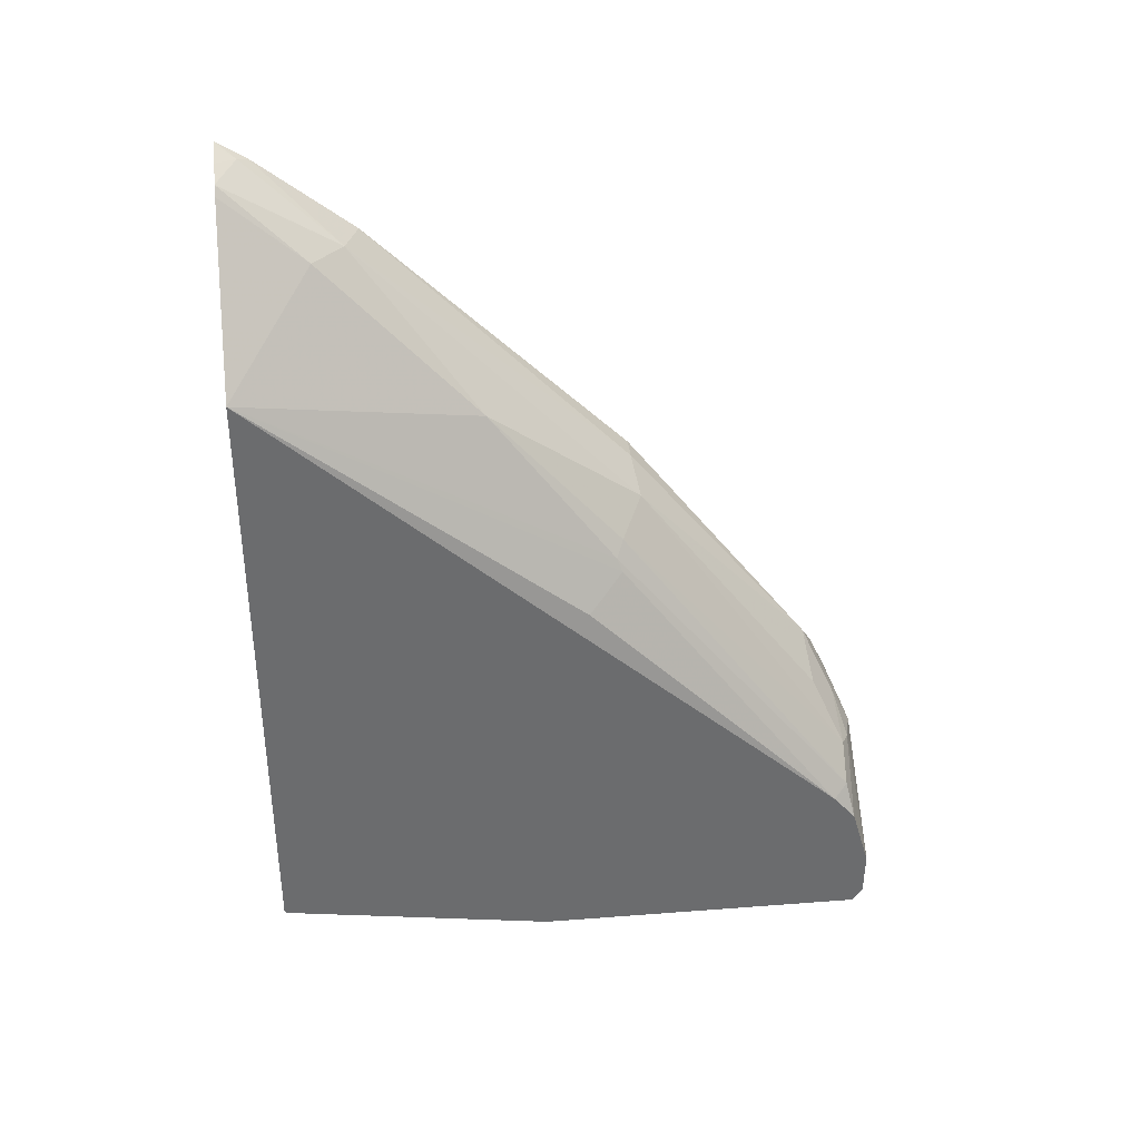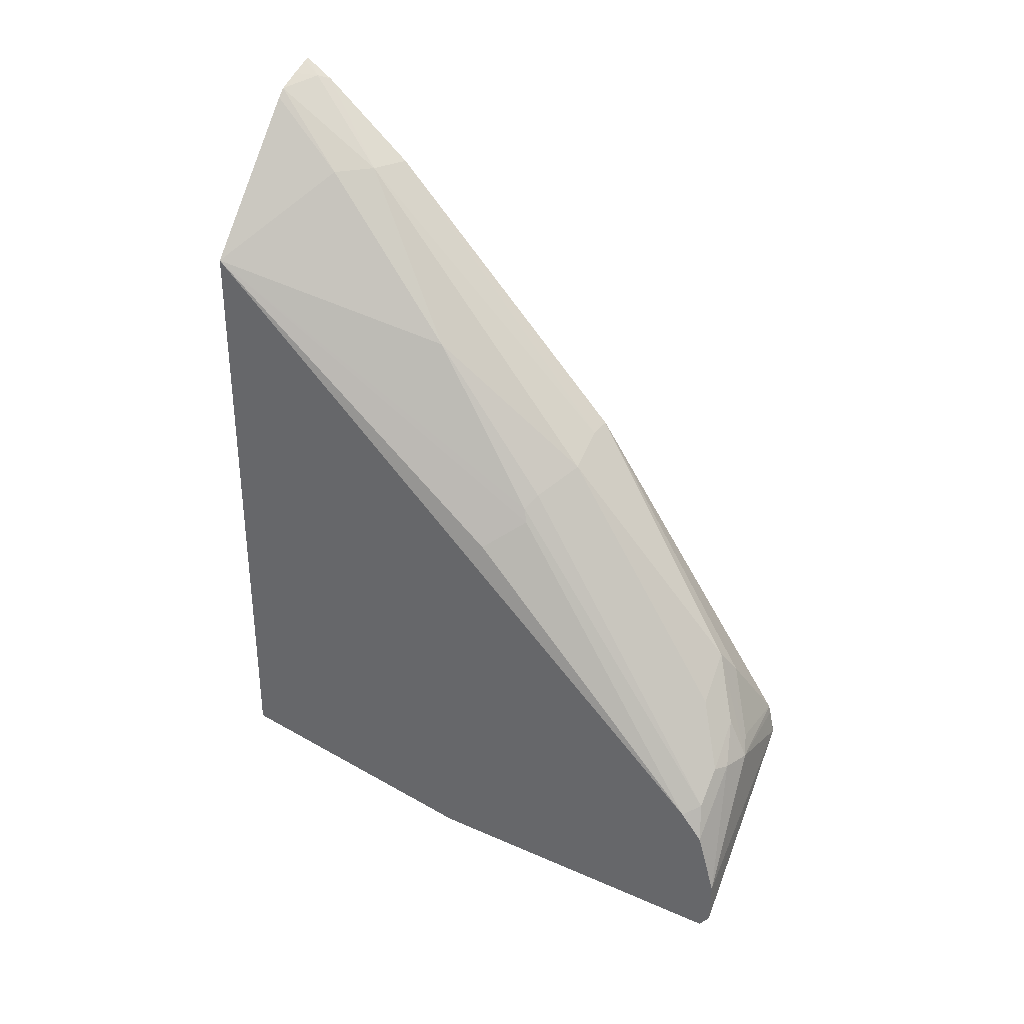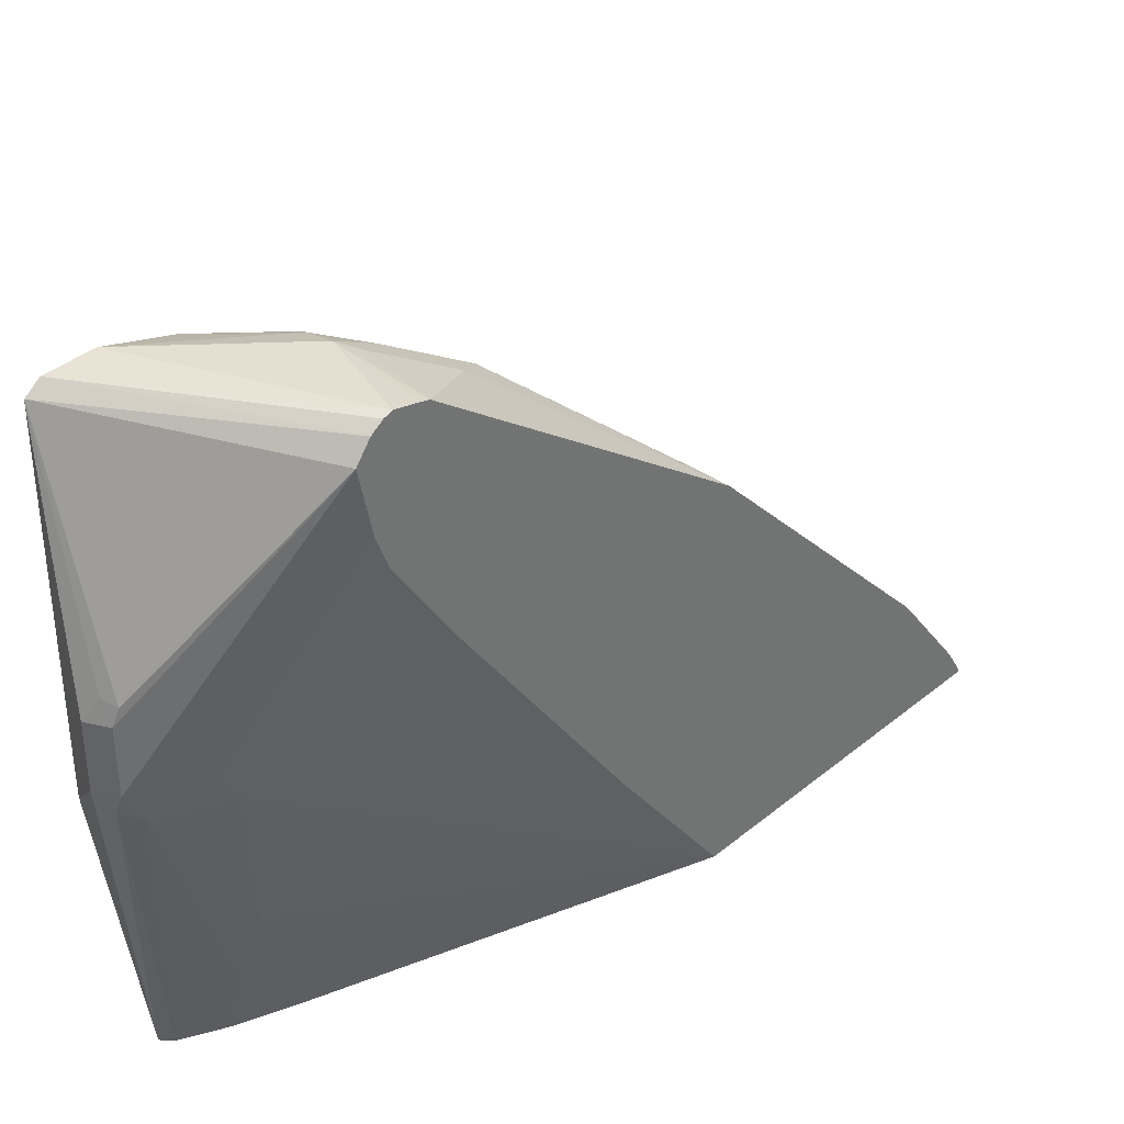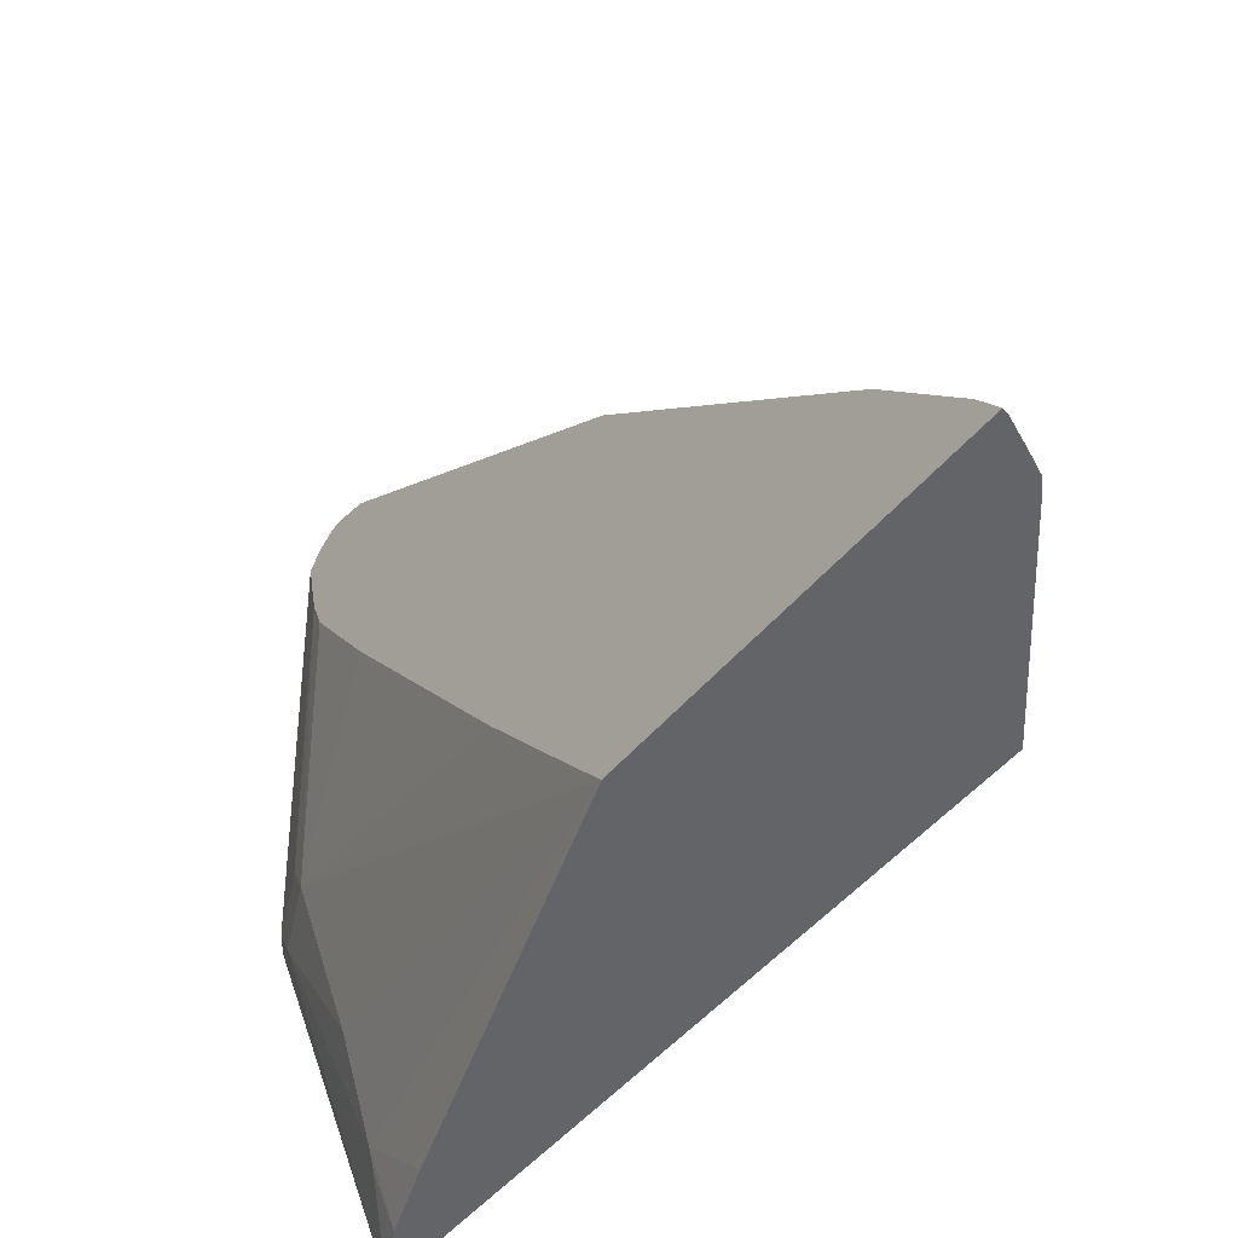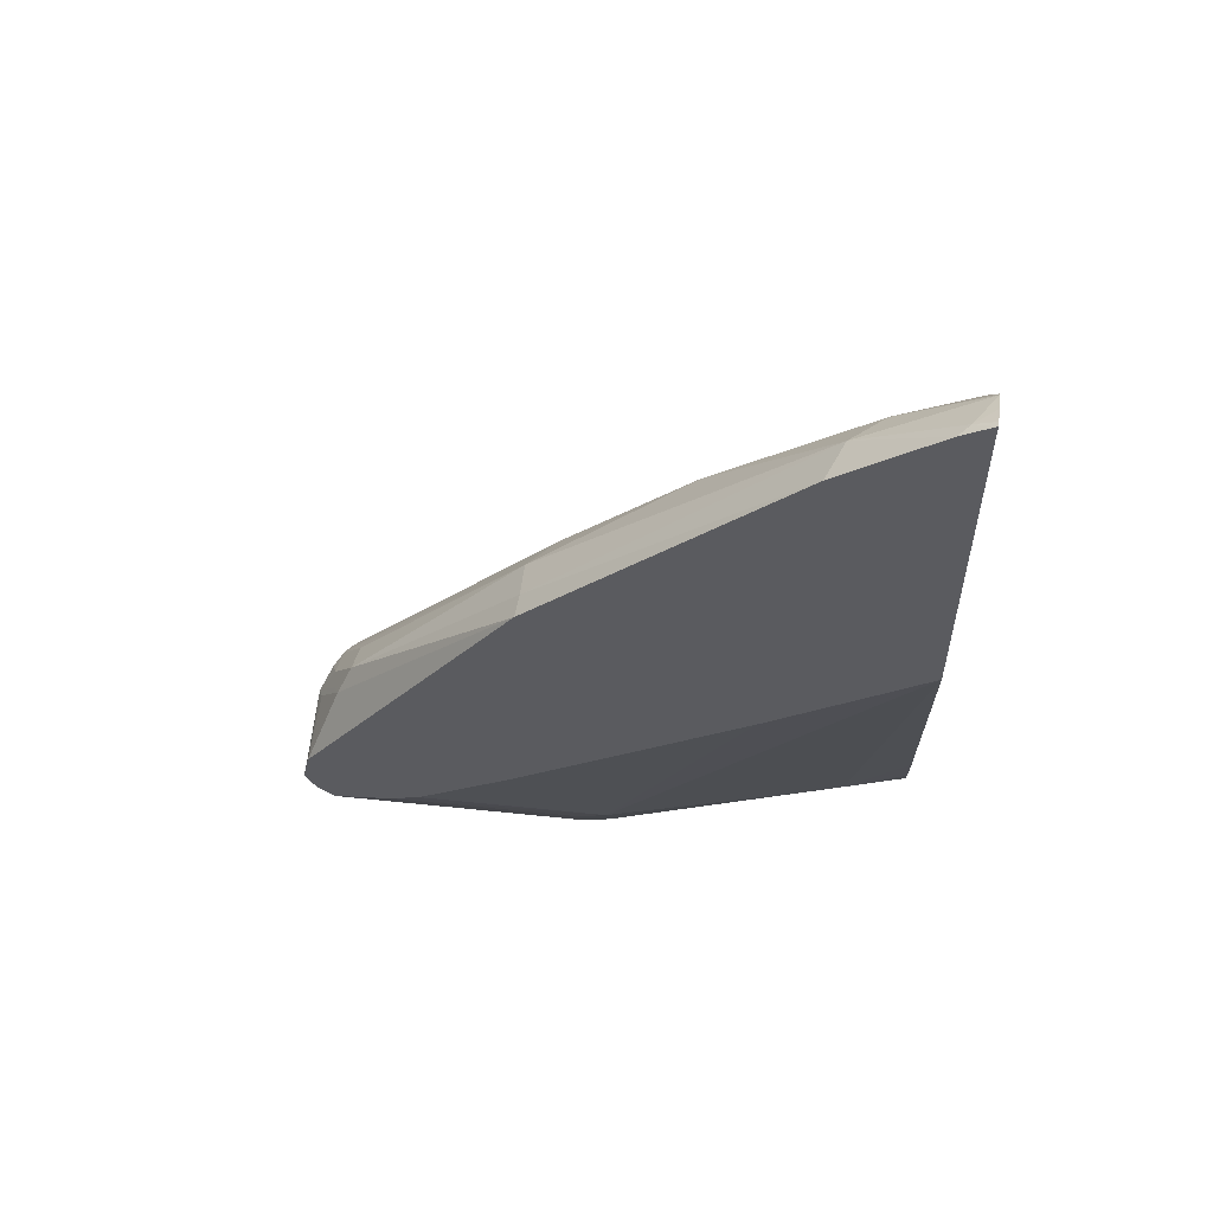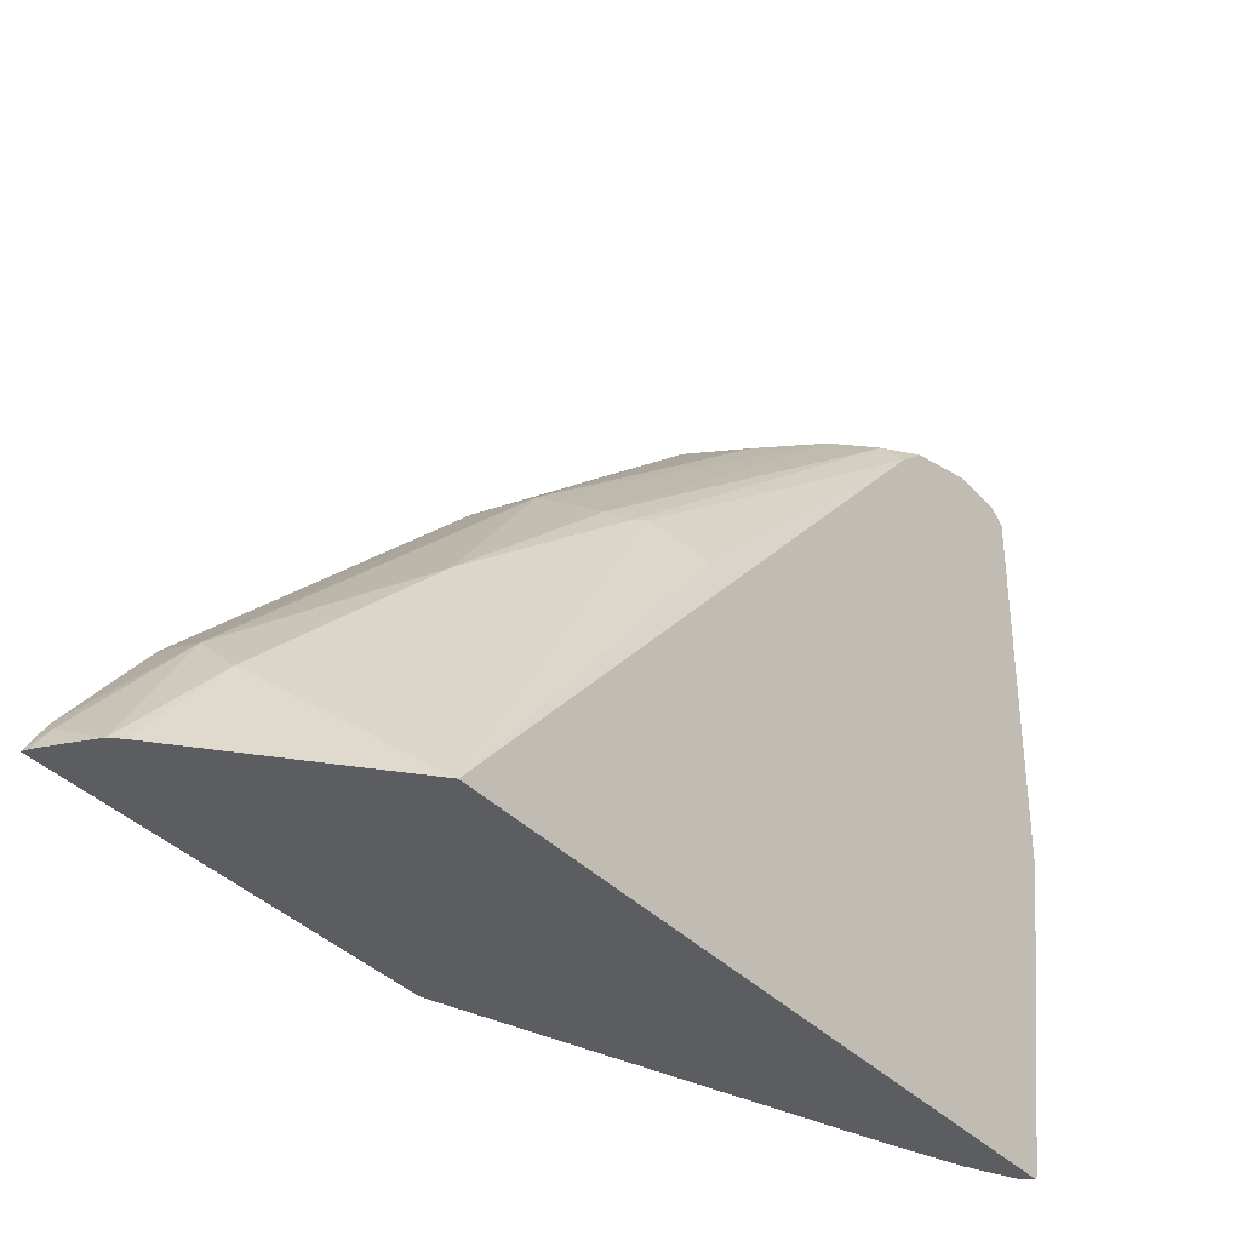
<metadata>
{"format":"obj","ext":"obj","renderer":"f3d","projection":"perspective","resolution":1024,"background":"white","views":[{"elev":36.8,"azim":84.4,"up":"+Z"},{"elev":33.8,"azim":121.0,"up":"+Z"},{"elev":36.2,"azim":-136.8,"up":"+Y"},{"elev":-51.3,"azim":-39.0,"up":"+Y"},{"elev":55.0,"azim":-79.8,"up":"+Z"},{"elev":-36.9,"azim":37.3,"up":"+Y"}]}
</metadata>
<code>
v 0.2582 0.4048 -0.2184
v 0.2582 0.4042 -0.2488
v 0.1426 0.3956 -0.1571
v 0.1987 0.3973 -0.1391
v 0.2185 0.3924 -0.1365
v 0.2582 0.3924 -0.1763
v 0.2582 0.3973 -0.258
v 0.1426 0.3887 -0.1701
v 0.1426 0.3938 -0.1625
v 0.1426 0.3919 -0.1408
v 0.1987 0.3841 -0.1126
v 0.1426 0.3906 -0.1356
v 0.1887 0.3924 -0.1291
v 0.1788 0.3775 -0.09928
v 0.1788 0.3642 -0.07279
v 0.2285 0.3874 -0.1341
v 0.2483 0.3874 -0.1539
v 0.2582 0.3923 -0.1762
v 0.2582 0.397 -0.2581
v 0.2036 0.2682 -0.2682
v 0.1426 0.377 -0.1792
v 0.1689 0.3725 -0.08936
v 0.1426 0.245 0.06619
v 0.1589 0.245 0.06619
v 0.1887 0.2483 0.05459
v 0.2086 0.3675 -0.09432
v 0.2185 0.2334 0.04221
v 0.2582 0.3776 -0.1588
v 0.2285 0.2284 0.03473
v 0.2318 0.2318 0.02648
v 0.2582 0.1987 -0.2583
v 0.245 0.245 -0.2649
v 0.2318 0.2516 -0.2715
v 0.2185 0.2583 -0.2781
v 0.2119 0.2715 -0.2715
v 0.2053 0.2583 -0.2715
v 0.2053 0.2185 -0.2715
v 0.1921 0.2185 -0.245
v 0.1854 0.2185 -0.2317
v 0.1426 0.3576 -0.1751
v 0.1426 0.07831 0.2311
v 0.1689 0.06954 0.2334
v 0.1788 0.2384 0.06702
v 0.2086 0.149 0.1341
v 0.2533 0.2086 0.009915
v 0.2582 -0.002393 0.1812
v 0.2582 0.1787 -0.2582
v 0.2318 0.2119 -0.2715
v 0.245 0.2251 -0.2649
v 0.2185 0.2185 -0.2781
v 0.2086 0.2086 -0.2731
v 0.2036 0.1987 -0.2607
v 0.1838 0.1987 -0.221
v 0.1426 0.3377 -0.1706
v 0.1426 0.01634 0.2799
v 0.149 0.009962 0.2831
v 0.1737 -0.002393 0.2793
v 0.1887 0.0497 0.2334
v 0.2582 -0.002393 -0.23
v 0.1788 -0.002393 0.2742
v 0.2582 3.857e-05 -0.2313
v 0.2516 3.857e-05 -0.2252
v 0.2235 0.03977 -0.2011
v 0.2036 0.09936 -0.2011
v 0.1426 0.2547 -0.121
v 0.1426 0.3143 -0.1607
v 0.1426 0.3179 -0.163
v 0.1426 -0.002313 0.06714
v 0.1426 0.03619 0.03791
v 0.1426 0.09936 -0.009773
v 0.1426 0.003586 0.2879
v 0.1426 -0.002393 0.2916
v 0.1463 -0.002393 0.2908
v 0.1589 -0.002393 0.2856
v 0.2519 -0.002393 -0.224
v 0.2582 -0.001237 -0.2306
v 0.2509 -0.002393 -0.2224
v 0.2285 0.02981 -0.2036
v 0.239 -0.002393 -0.1989
v 0.2235 0.01989 -0.1813
v 0.1429 -0.002393 0.06697
v 0.1426 -0.002393 0.08437
v 0.2235 -0.002393 -0.159
v 0.2448 -0.002393 -0.2106
f 39 53 54
f 42 57 58
f 39 54 40
f 41 55 42
f 38 53 39
f 42 55 56
f 42 56 57
f 46 74 73
f 44 58 46
f 46 58 60
f 46 60 57
f 46 57 74
f 46 73 72
f 46 72 82
f 38 52 53
f 46 82 81
f 42 58 44
f 37 52 38
f 29 44 46
f 37 50 51
f 46 81 83
f 25 44 27
f 27 44 29
f 28 30 45
f 28 45 46
f 29 46 30
f 30 46 45
f 31 47 48
f 31 48 49
f 31 49 32
f 32 49 48
f 32 48 33
f 33 48 50
f 33 50 34
f 34 50 37
f 34 37 36
f 34 36 35
f 37 51 52
f 46 83 79
f 63 78 79
f 46 84 77
f 56 74 57
f 57 60 58
f 59 75 62
f 59 62 76
f 79 83 80
f 62 75 77
f 62 77 78
f 62 78 63
f 63 79 80
f 63 80 68
f 63 68 64
f 68 81 82
f 68 80 83
f 68 83 81
f 77 84 78
f 78 84 79
f 25 42 44
f 56 73 74
f 46 79 84
f 56 72 73
f 55 71 56
f 46 77 75
f 46 75 59
f 47 50 48
f 47 61 50
f 50 61 51
f 51 61 62
f 51 62 52
f 52 62 63
f 52 63 64
f 52 64 53
f 53 65 66
f 53 66 67
f 53 67 54
f 53 64 68
f 53 68 69
f 53 69 70
f 53 70 65
f 56 71 72
f 25 43 42
f 61 76 62
f 24 42 43
f 3 40 54
f 3 54 67
f 3 67 66
f 3 66 65
f 3 65 70
f 3 70 69
f 3 69 68
f 3 68 82
f 3 82 72
f 3 72 71
f 3 71 55
f 3 55 41
f 3 41 23
f 3 23 12
f 3 12 10
f 3 10 4
f 4 11 5
f 3 21 40
f 4 10 12
f 3 9 8
f 2 8 9
f 24 43 25
f 1 2 3
f 1 3 4
f 1 4 5
f 1 5 6
f 1 6 18
f 1 18 28
f 1 28 46
f 1 46 59
f 1 59 76
f 1 76 61
f 1 61 47
f 1 47 31
f 1 31 19
f 1 19 7
f 1 7 2
f 2 7 8
f 2 9 3
f 4 12 13
f 3 8 21
f 4 22 14
f 17 28 18
f 17 27 29
f 17 29 30
f 17 30 28
f 19 31 32
f 19 32 33
f 19 34 35
f 19 35 20
f 20 35 36
f 20 36 21
f 21 36 37
f 21 37 38
f 21 38 39
f 21 39 40
f 23 41 24
f 24 41 42
f 4 13 22
f 16 27 17
f 16 25 27
f 19 33 34
f 4 15 11
f 4 14 15
f 16 26 25
f 5 16 17
f 5 17 6
f 5 11 16
f 6 17 18
f 7 20 21
f 7 21 8
f 11 15 26
f 7 19 20
f 12 22 13
f 12 23 22
f 14 22 15
f 15 23 24
f 15 24 25
f 15 25 26
f 15 22 23
f 11 26 16

</code>
